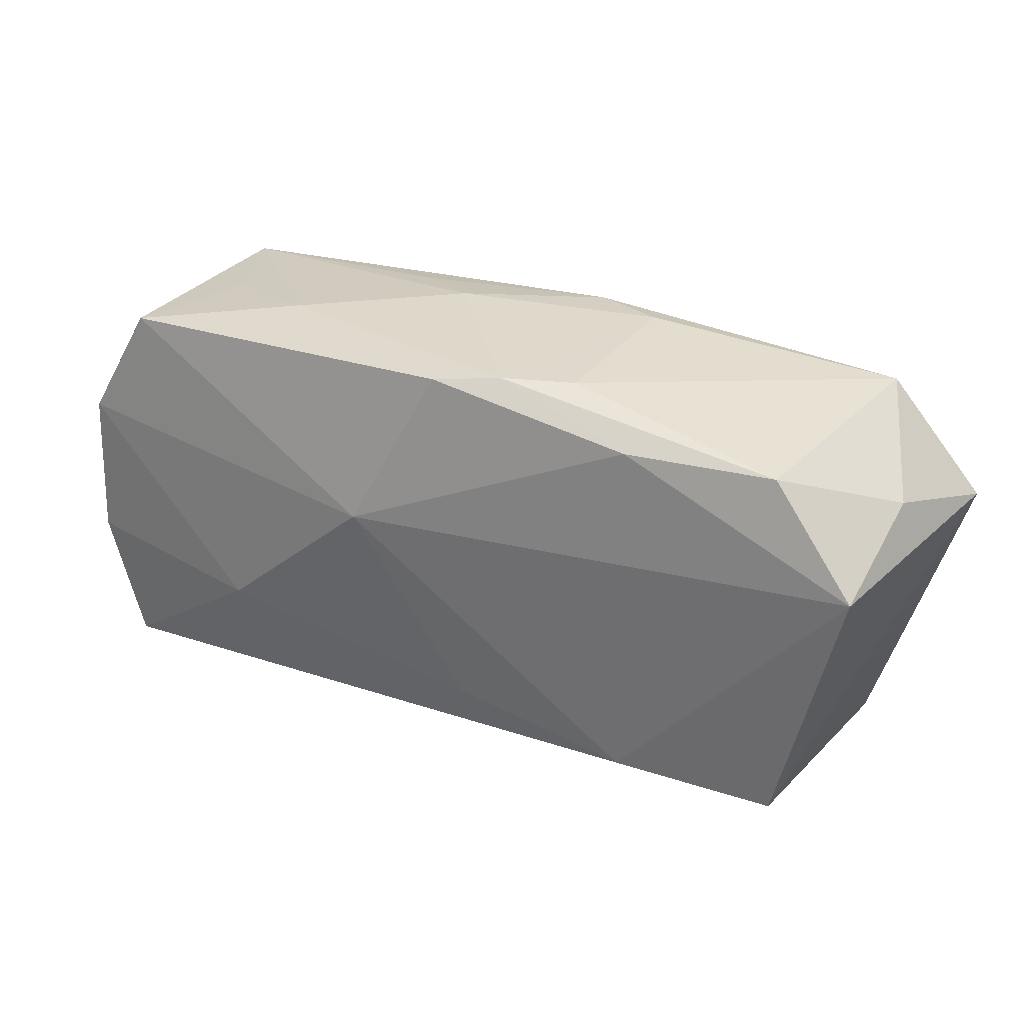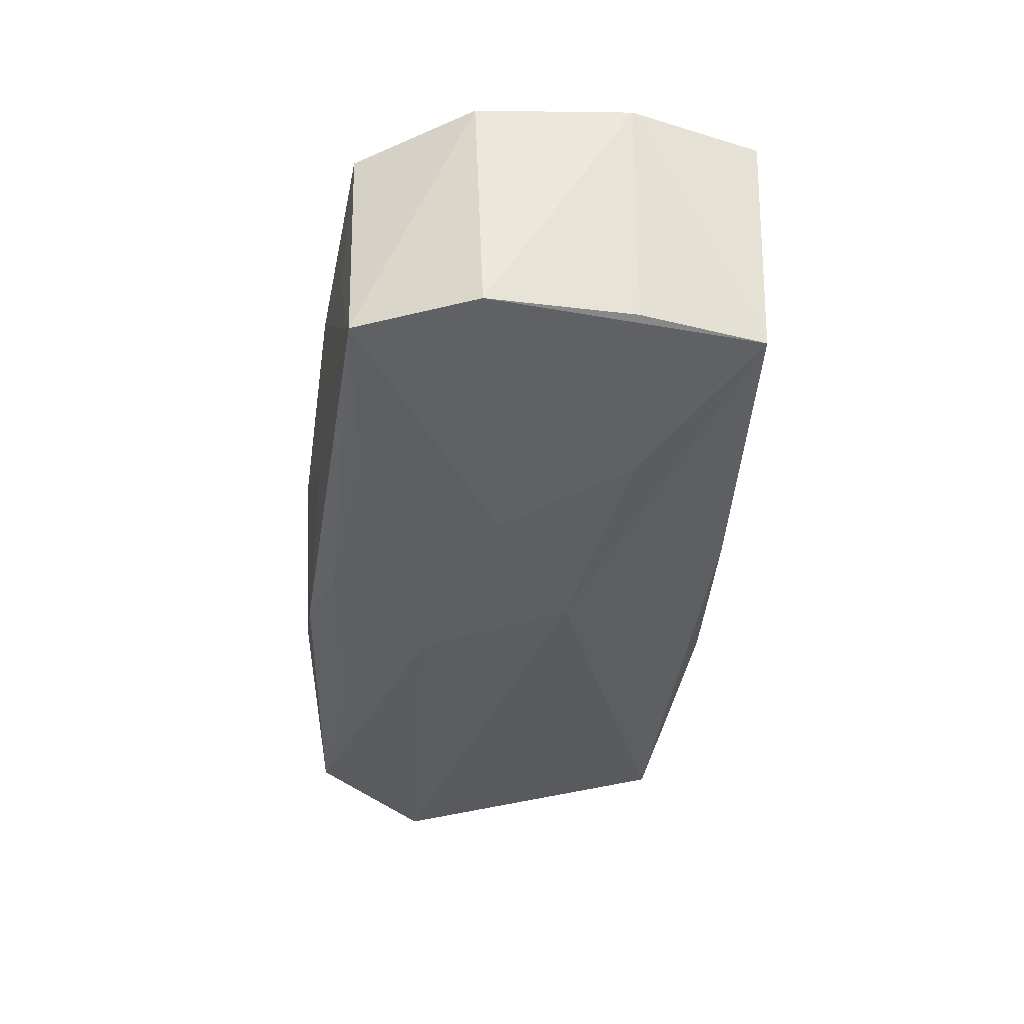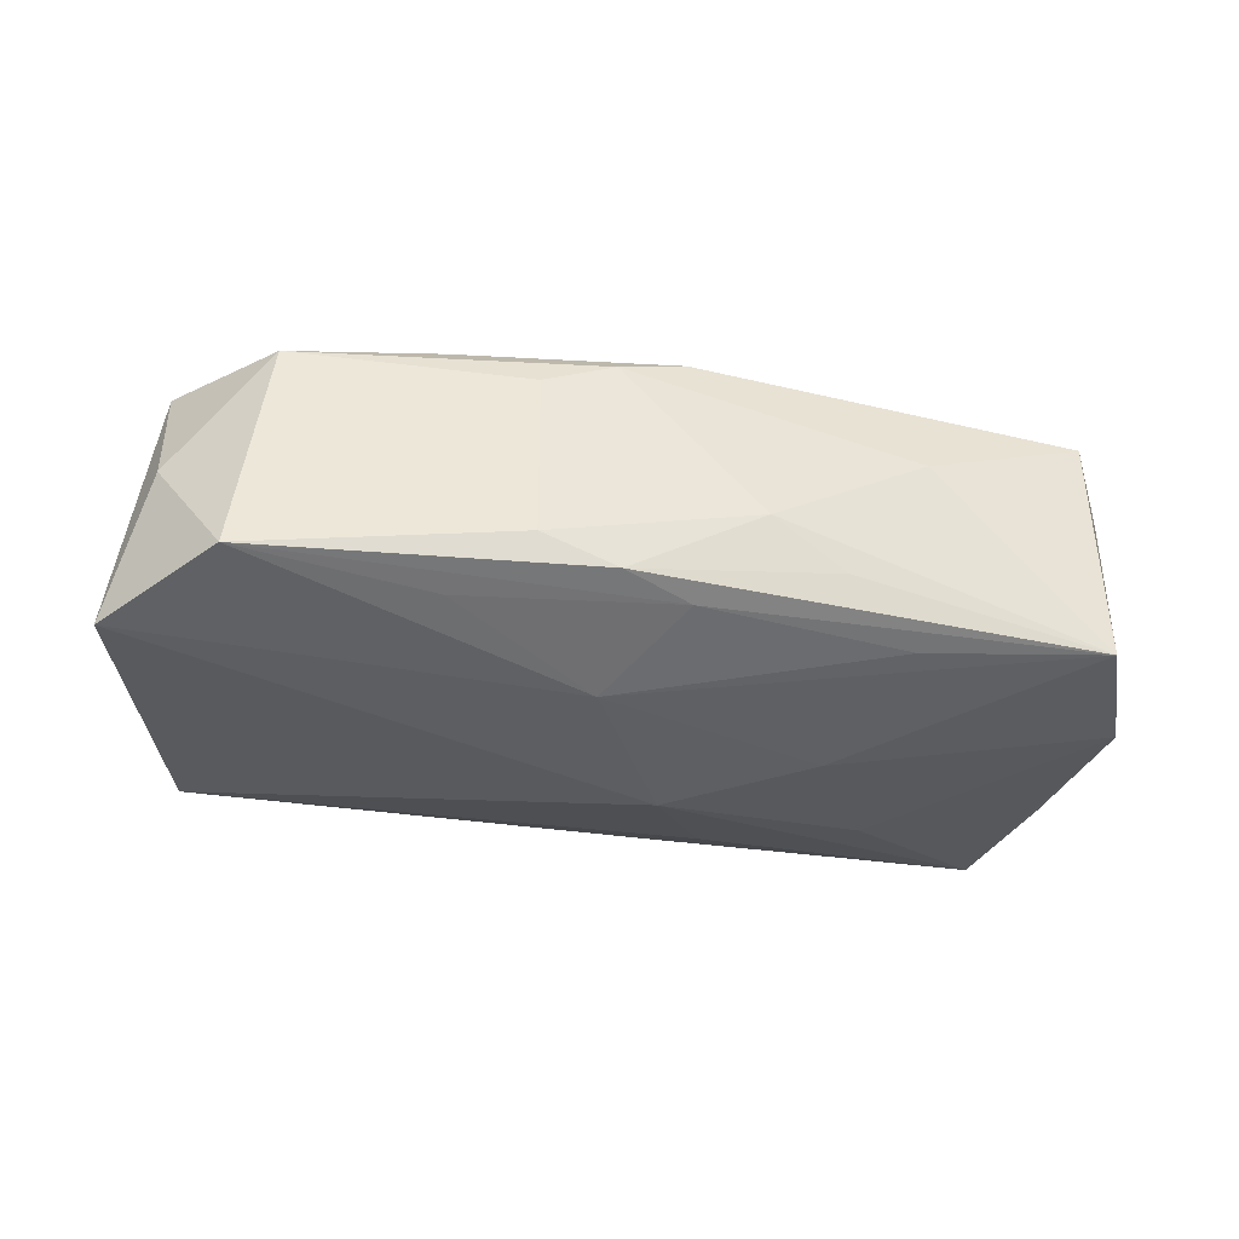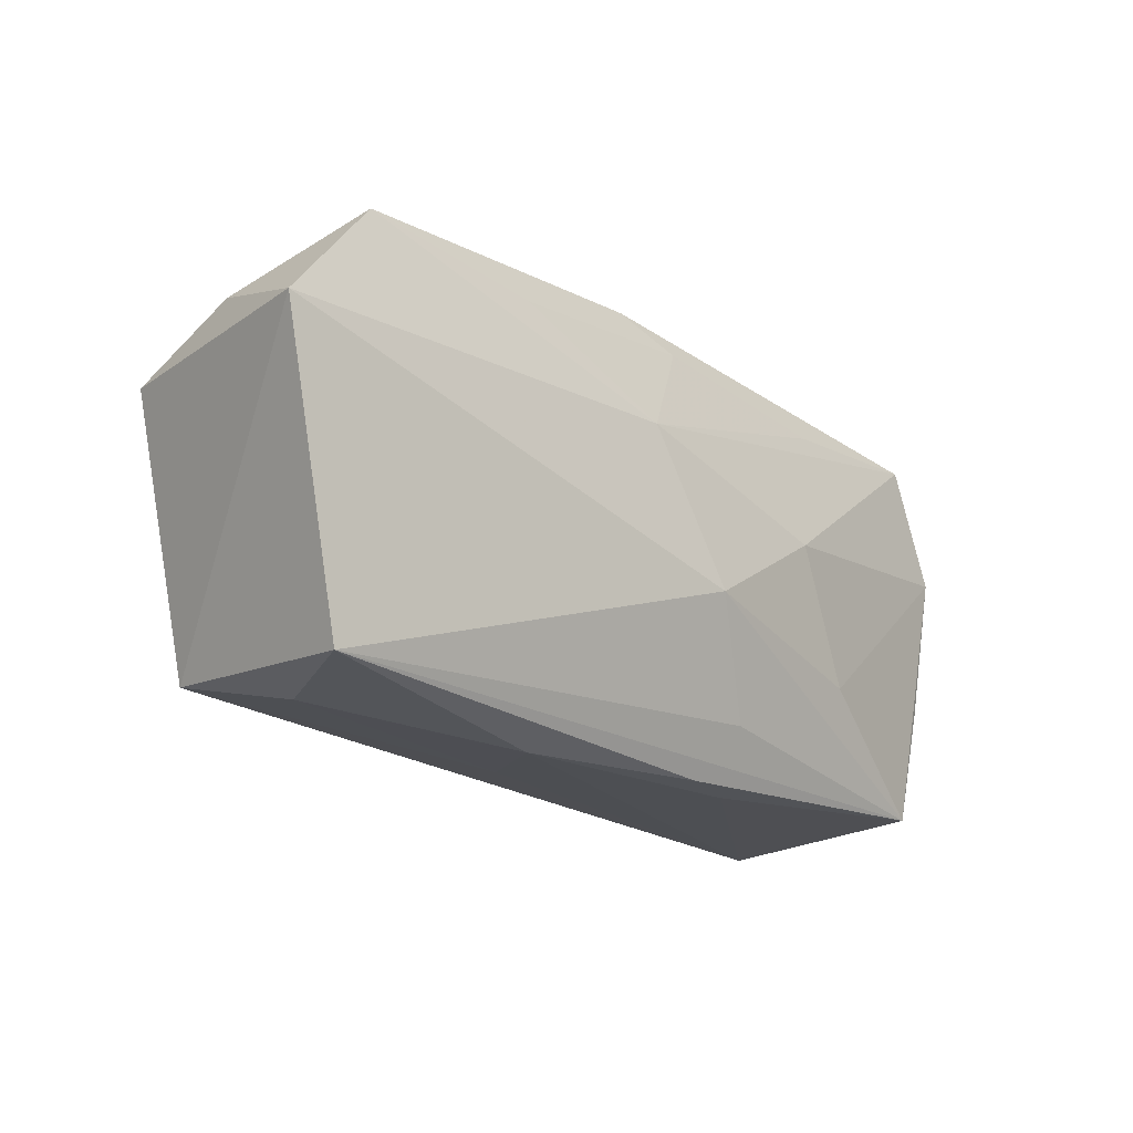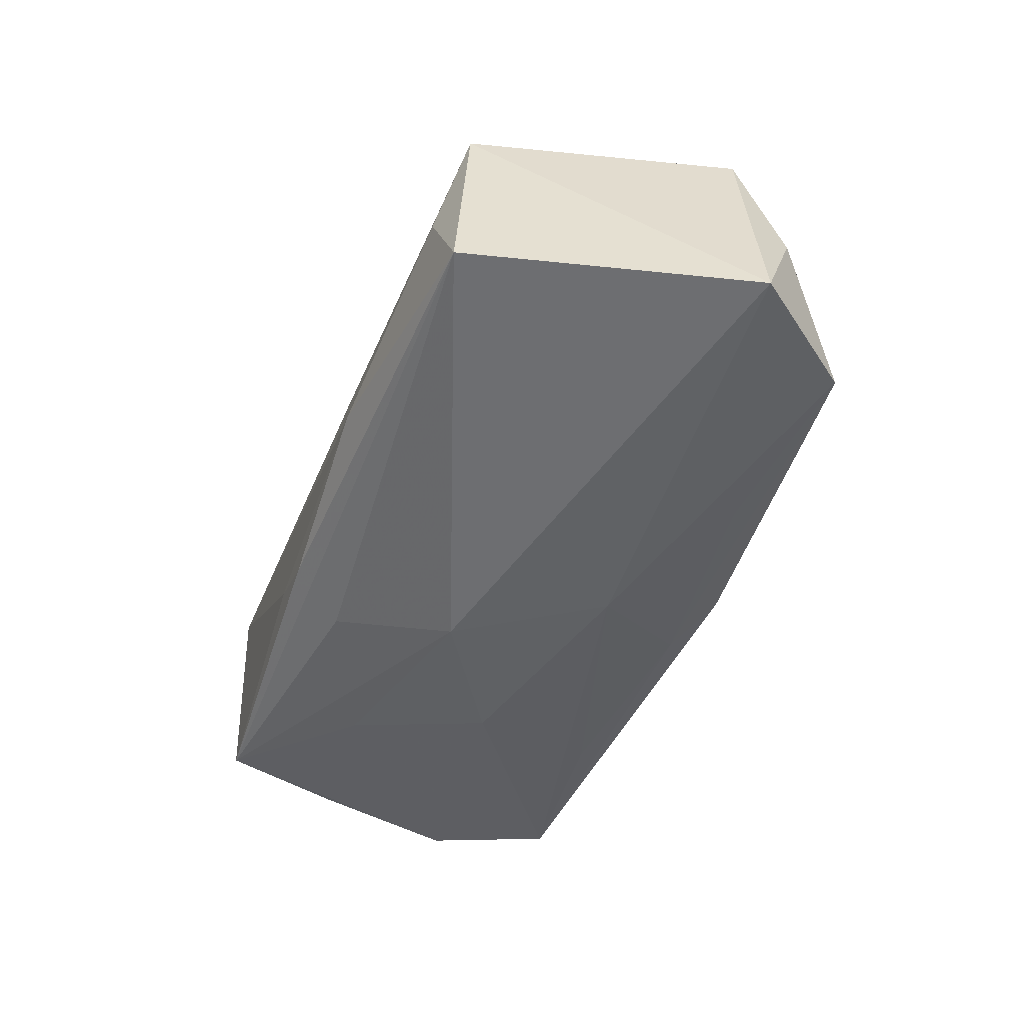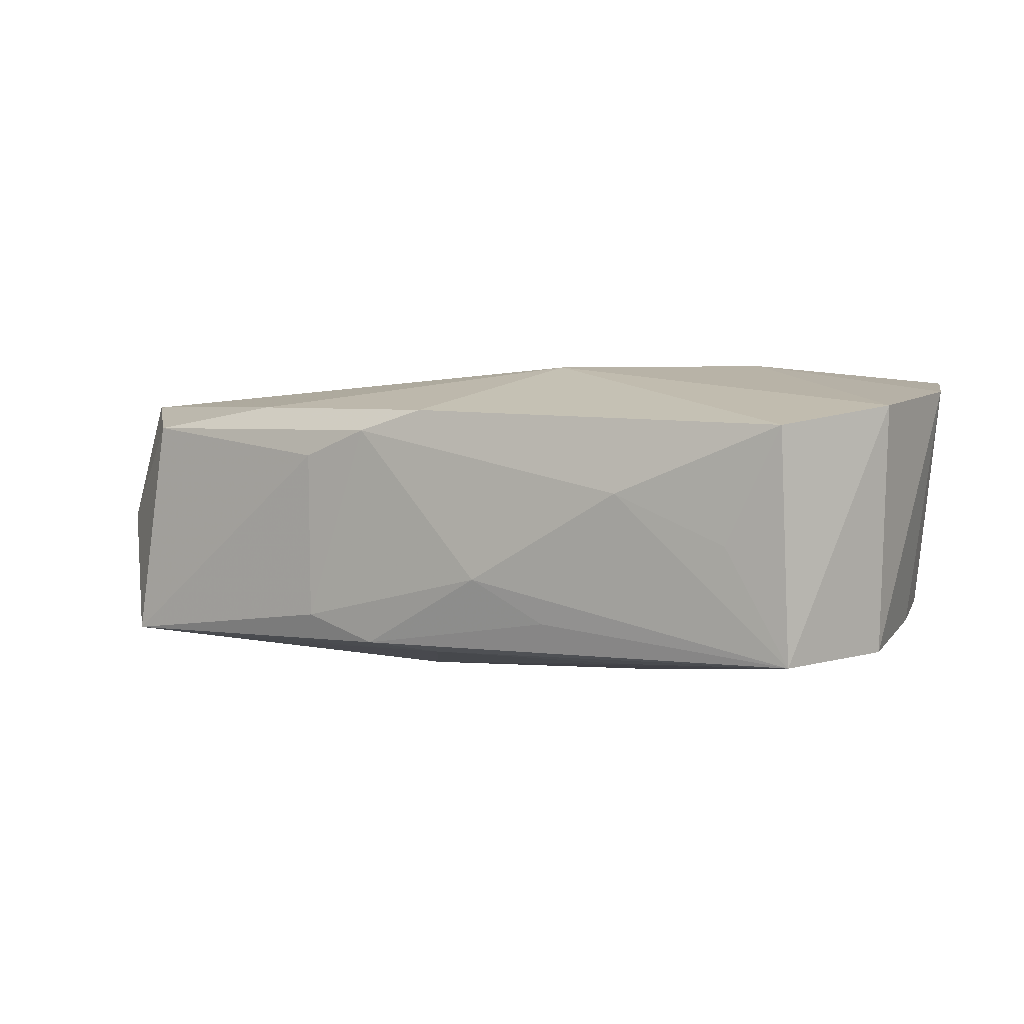
<metadata>
{"format":"obj","ext":"obj","renderer":"f3d","projection":"perspective","resolution":1024,"background":"white","views":[{"elev":31.7,"azim":30.9,"up":"+Y"},{"elev":-37.6,"azim":-94.1,"up":"+Z"},{"elev":-37.4,"azim":168.1,"up":"+Z"},{"elev":-18.8,"azim":135.1,"up":"+Y"},{"elev":-49.1,"azim":70.7,"up":"+Z"},{"elev":6.3,"azim":-149.8,"up":"+Z"}]}
</metadata>
<code>
v 0.01216 -0.01869 -0.006655
v -0.03145 0.01527 0.01001
v -0.006254 0.004259 0.01369
v -0.0317 -0.01743 -0.008114
v 0.01849 -0.01419 0.01102
v 0.03977 0.007459 -0.01217
v -0.01344 0.002202 -0.01301
v -0.002385 -0.004496 -0.01371
v -0.01143 0.01727 -0.00693
v 0.005479 0.01852 0.008558
v -0.0367 0.005616 0.01122
v -0.01814 0.0174 0.004206
v -0.01958 -0.008547 -0.01124
v -0.01972 -0.008039 0.01369
v -0.03208 0.01469 -0.009029
v 7.756e-05 0.01776 0.0104
v 0.03709 0.007528 0.009133
v 0.03303 -0.01589 -0.009964
v -0.03598 0.004761 -0.008957
v 0.0297 0.01591 0.007811
v -0.03339 -0.01795 0.01204
v 0.01672 0.01465 -0.01134
v 0.03196 -0.01452 0.009197
v -0.004806 -0.01824 -0.008013
v 0.03204 0.0168 -0.01101
v -0.005531 0.01852 -0.003514
v -0.007738 -0.01374 -0.01035
v -0.01041 -0.01838 -0.005736
v 0.03702 0.01144 -0.001162
v -0.03691 -0.007153 0.01181
v 0.01111 0.0185 0.006179
v 0.01768 0.01573 0.01005
v -0.02707 0.01583 0.0003594
v 0.005688 -0.01736 0.00362
v 0.005063 0.01813 -0.009805
v 0.02864 -0.01655 -5e-06
v 0.01103 0.01852 -0.007808
v 0.004687 0.007667 -0.01322
v -0.03427 -0.007195 -0.008221
v -0.0173 0.01357 -0.01029
v -0.0004353 0.01593 -0.01045
v 0.003622 -0.01145 0.0122
f 8 6 18
f 6 23 18
f 17 23 6
f 20 32 17
f 17 32 3
f 38 6 8
f 7 38 8
f 6 38 25
f 15 7 19
f 40 38 15
f 38 7 15
f 10 32 20
f 3 2 11
f 11 14 3
f 11 15 19
f 2 15 11
f 5 21 23
f 5 17 3
f 23 17 5
f 22 25 38
f 20 17 29
f 29 25 20
f 29 17 6
f 6 25 29
f 33 15 2
f 26 10 37
f 35 37 25
f 26 37 35
f 12 10 26
f 12 33 2
f 26 15 12
f 15 33 12
f 32 10 16
f 16 2 3
f 3 32 16
f 16 12 2
f 10 12 16
f 30 11 19
f 30 21 14
f 14 11 30
f 23 21 34
f 21 1 34
f 21 30 4
f 14 21 42
f 21 5 42
f 3 14 42
f 42 5 3
f 25 37 31
f 31 37 10
f 20 25 31
f 31 10 20
f 40 15 41
f 15 35 41
f 41 38 40
f 41 22 38
f 25 22 41
f 41 35 25
f 9 15 26
f 26 35 9
f 9 35 15
f 23 34 36
f 36 34 1
f 36 18 23
f 36 1 18
f 8 18 27
f 27 4 8
f 18 4 27
f 18 1 24
f 24 4 18
f 19 7 13
f 13 4 19
f 13 7 8
f 8 4 13
f 39 30 19
f 19 4 39
f 39 4 30
f 21 4 28
f 4 24 28
f 28 1 21
f 28 24 1

</code>
